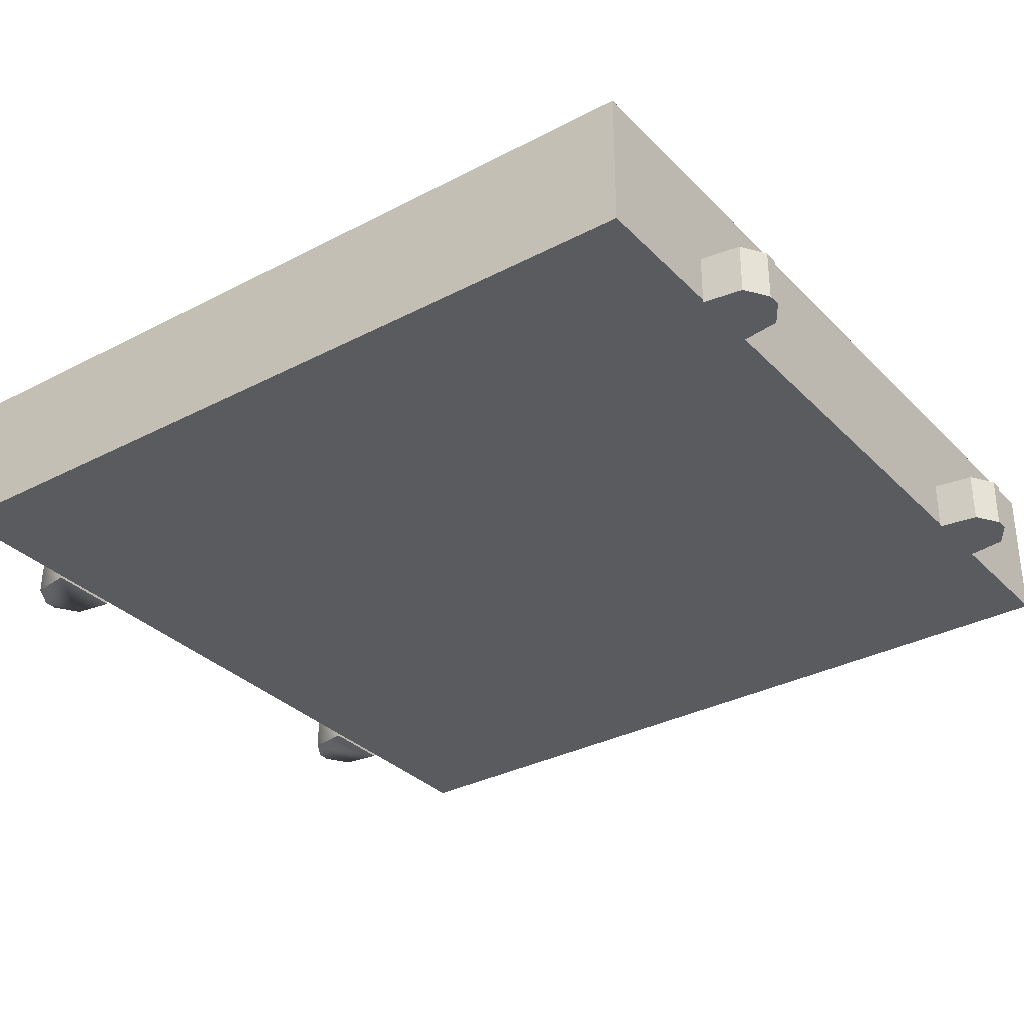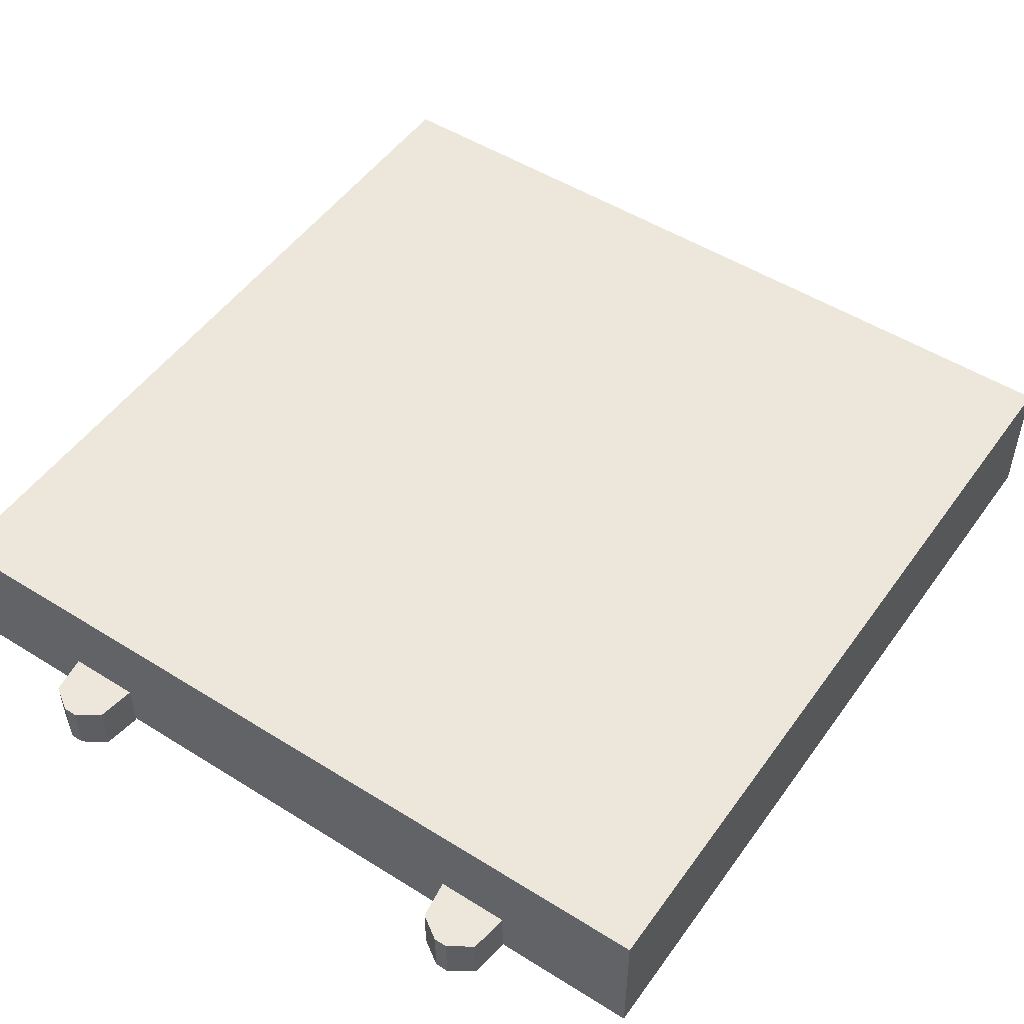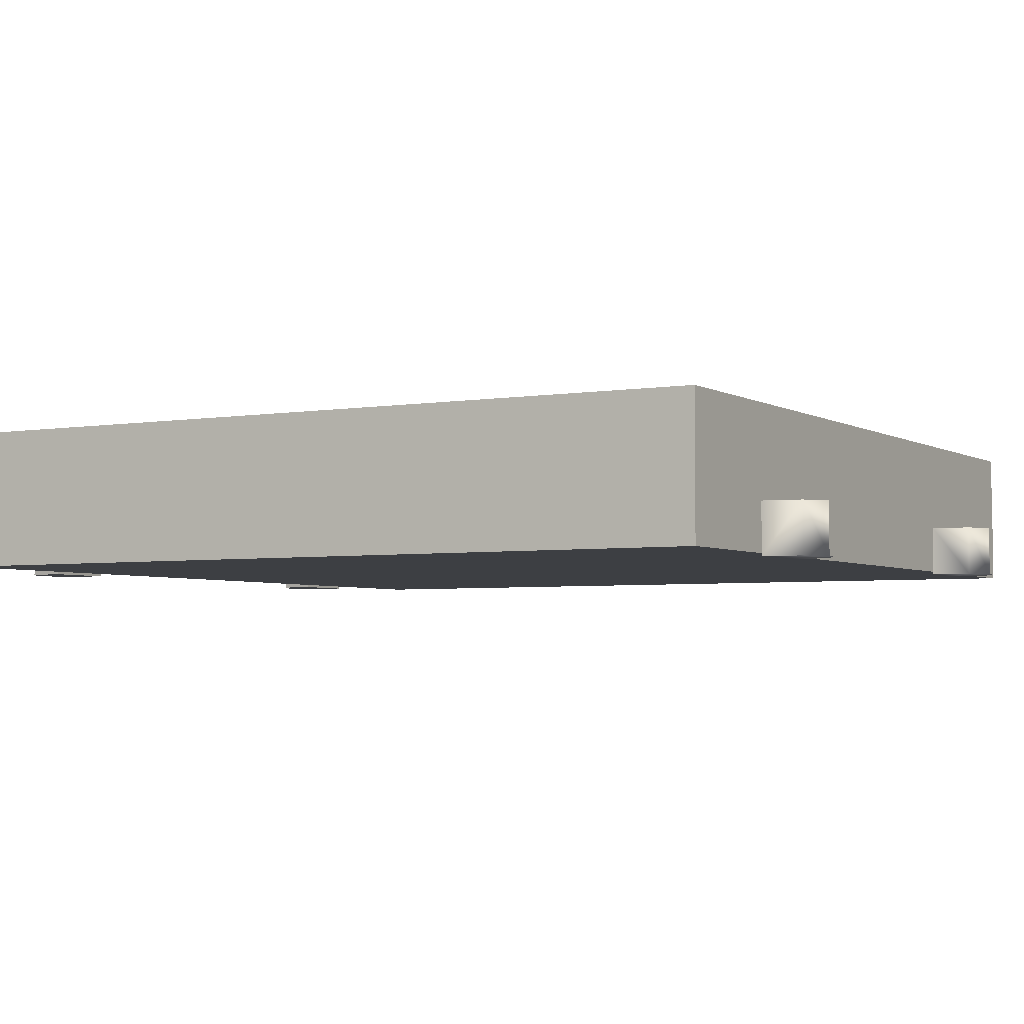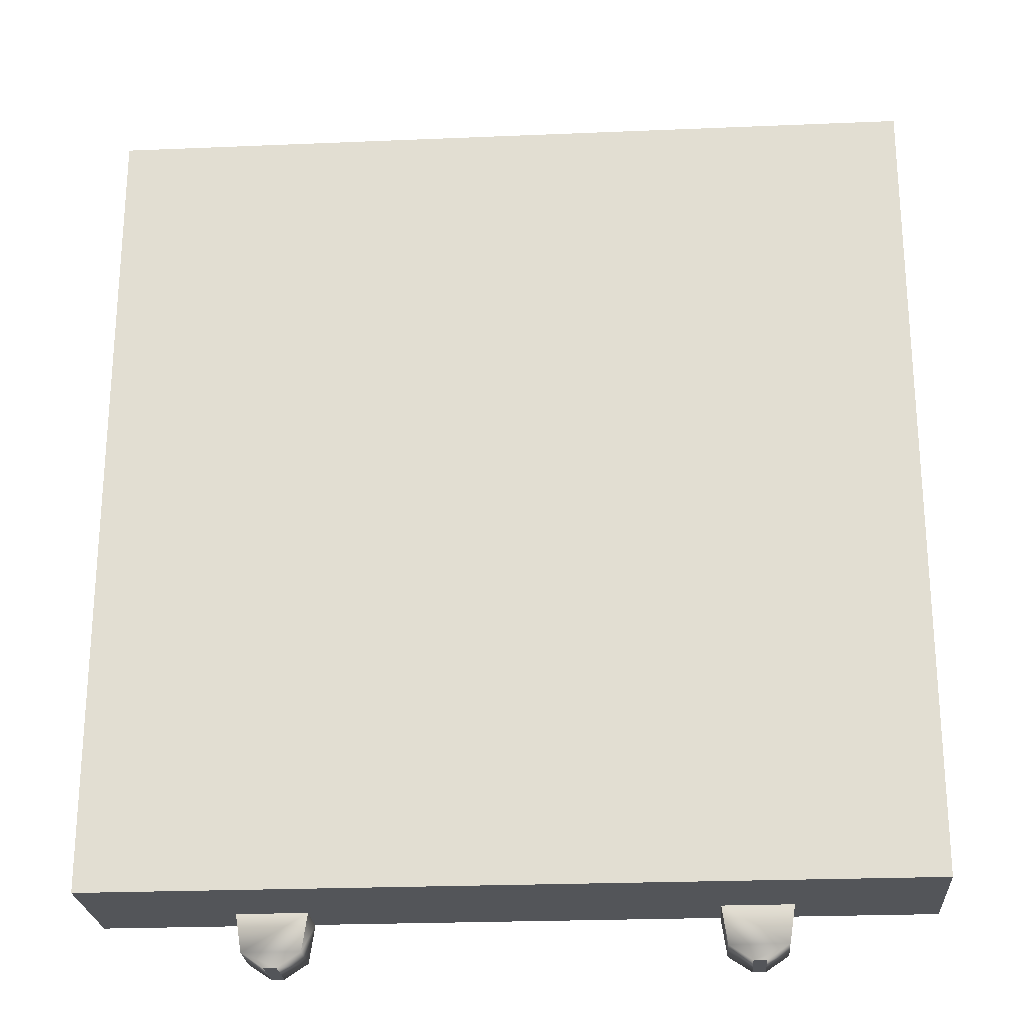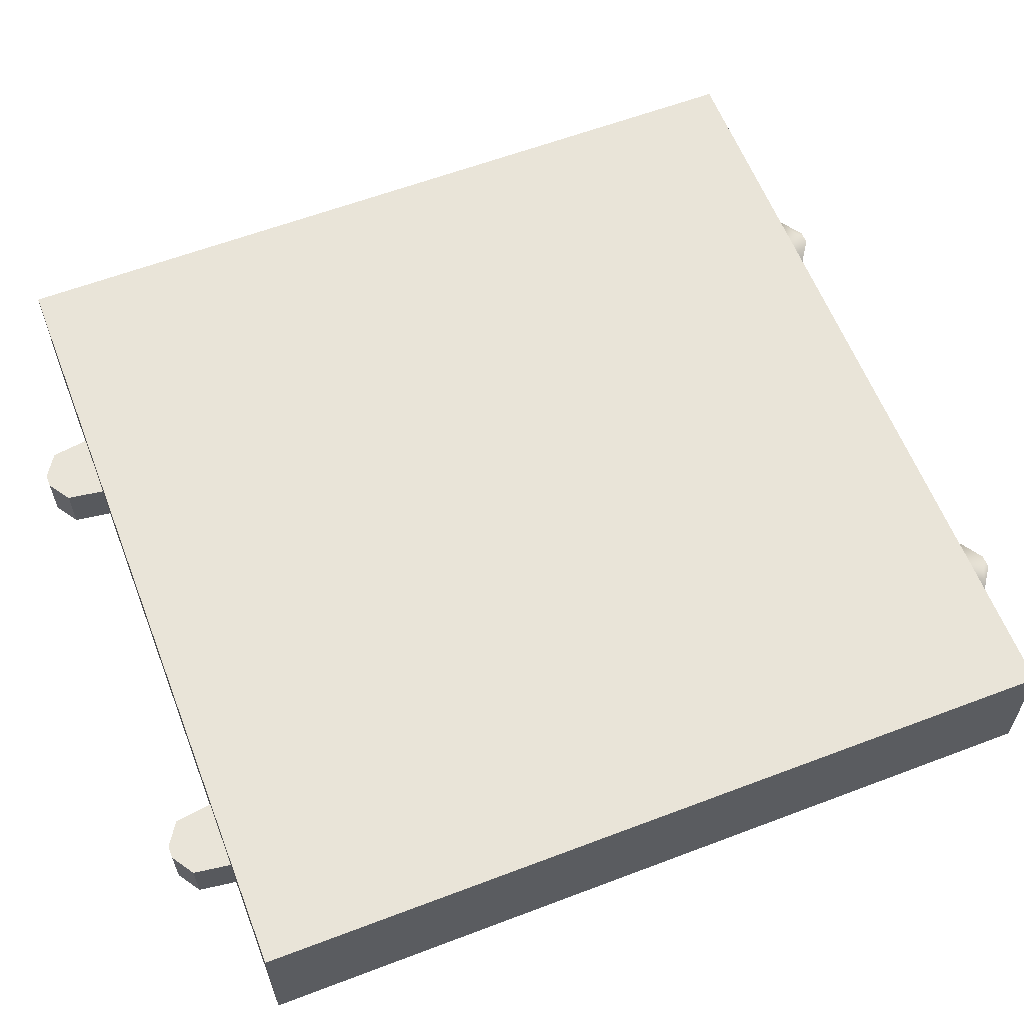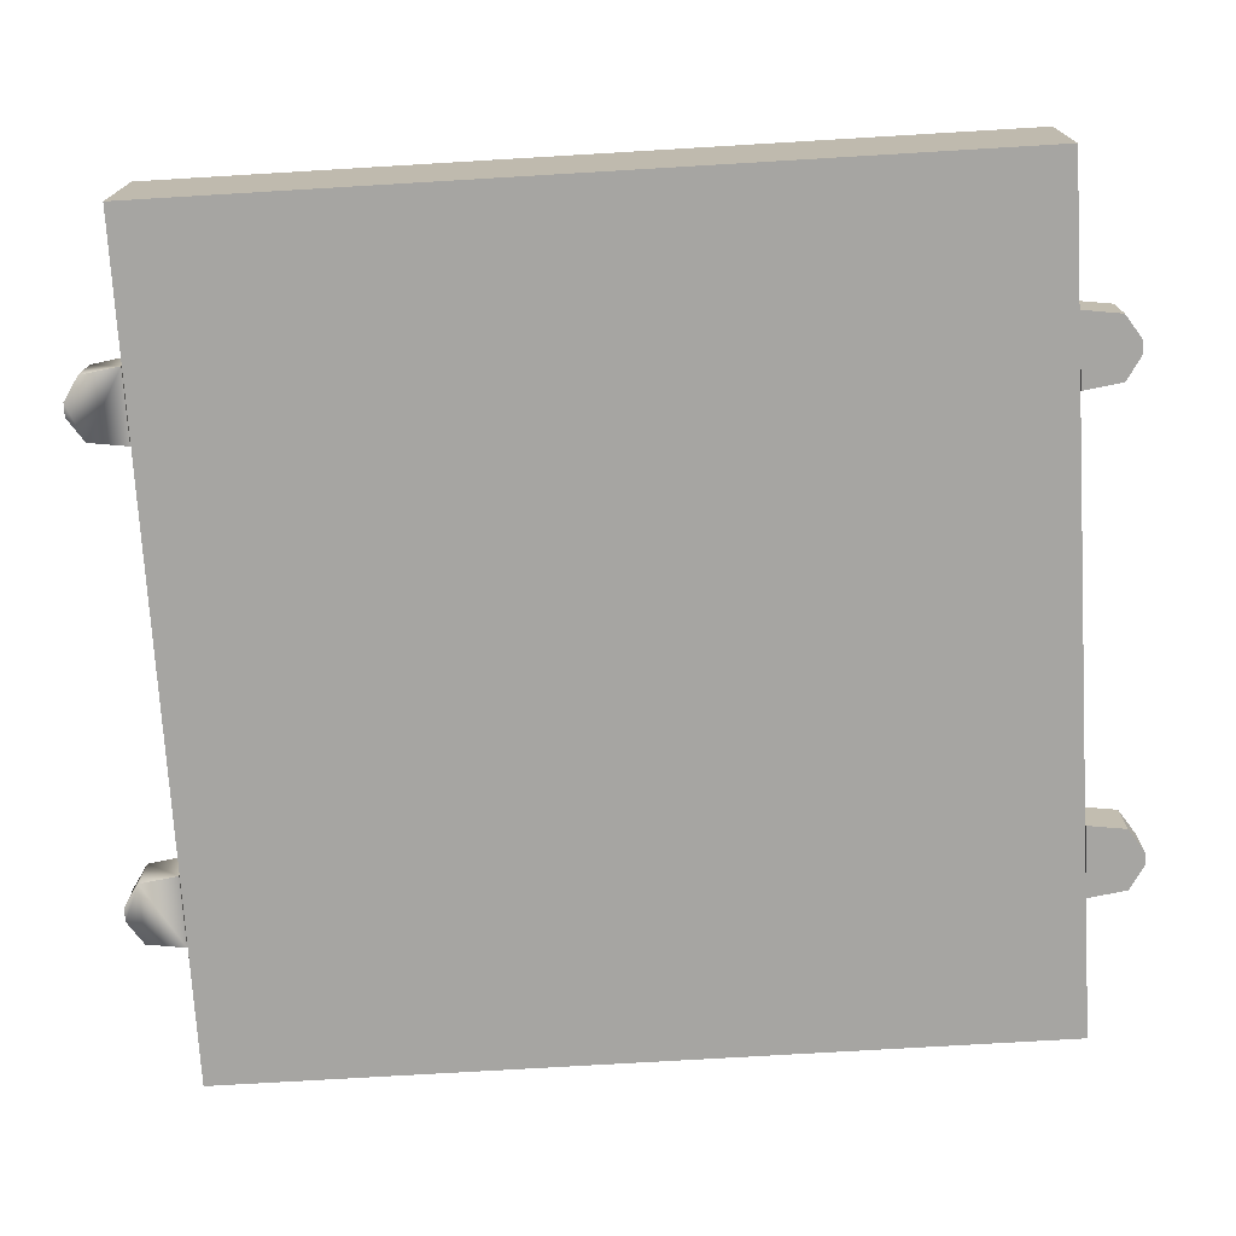
<metadata>
{"format":"obj","ext":"obj","renderer":"f3d","projection":"perspective","resolution":1024,"background":"white","views":[{"elev":-32.6,"azim":-53.9,"up":"+Y"},{"elev":50.7,"azim":34.4,"up":"+Y"},{"elev":-3.9,"azim":119.6,"up":"+Y"},{"elev":-24.1,"azim":-176.0,"up":"+Z"},{"elev":60.5,"azim":68.8,"up":"+Y"},{"elev":-73.7,"azim":-86.6,"up":"+Y"}]}
</metadata>
<code>
o base_plate_small_base_Cube.002_small_base_Cube.002_auv
v 1.156 -0.1377 -1.156
v 1.156 0.2457 1.156
v 1.156 -0.1377 1.156
v -1.156 -0.1377 -1.156
v 1.156 -0.1377 1.156
v -1.156 -0.1377 1.156
v -1.156 0.2457 1.156
v -1.156 0.2457 -1.156
v -1.156 -0.1377 1.156
v 1.156 0.2457 -1.156
f 1 2 3
f 4 1 5
f 6 2 7
f 8 9 7
f 1 8 10
f 8 2 10
f 1 10 2
f 3 6 5
f 5 9 4
f 1 3 5
f 9 5 6
f 6 3 2
f 7 9 6
f 8 4 9
f 1 4 8
f 8 7 2
o base_nub1_small_base_Cube.002_small_base_Cube.002_auv.002
v -0.7601 -0.1453 -1.156
v -0.5617 -0.1453 -1.156
v -0.743 -0.004745 -1.262
v -0.5617 -0.004745 -1.156
v -0.7601 -0.004745 -1.156
v -0.6426 -0.1453 -1.306
v -0.5772 -0.1453 -1.263
v -0.5772 -0.004745 -1.263
v -0.7446 -0.1453 -1.263
v -0.6792 -0.1453 -1.306
v -0.6426 -0.004745 -1.306
v -0.6792 -0.004745 -1.306
f 11 17 12
f 11 13 19
f 14 13 15
f 16 18 17
f 17 18 14
f 20 21 16
f 19 22 20
f 22 13 21
f 12 17 14
f 19 20 17
f 20 22 21
f 19 13 22
f 18 13 14
f 21 18 16
f 11 19 17
f 15 13 11
f 17 20 16
f 21 13 18
f 11 12 14
f 11 14 15
o base_nub2_small_base_Cube.002_small_base_Cube.002_auv.006
v 0.7601 -0.1453 -1.156
v 0.743 -0.004745 -1.262
v 0.7601 -0.004745 -1.156
v 0.6426 -0.1453 -1.306
v 0.6426 -0.004745 -1.306
v 0.6792 -0.1453 -1.306
v 0.5772 -0.1453 -1.263
v 0.5772 -0.004745 -1.263
v 0.7446 -0.1453 -1.263
v 0.6792 -0.004745 -1.306
v 0.5617 -0.1453 -1.156
v 0.5617 -0.004745 -1.156
f 23 24 25
f 26 27 28
f 29 30 27
f 28 31 29
f 30 24 27
f 32 24 28
f 33 30 29
f 34 24 30
f 26 28 29
f 29 27 26
f 28 24 31
f 31 24 23
f 24 32 27
f 33 29 23
f 25 24 34
f 27 32 28
f 34 30 33
f 29 31 23
f 34 33 23
f 34 23 25
o base_nub3_small_base_Cube.002_small_base_Cube.002_auv.003
v 0.7601 -0.1453 1.156
v 0.5617 -0.004745 1.156
v 0.7446 -0.004745 1.263
v 0.7601 -0.004745 1.156
v 0.6426 -0.1453 1.306
v 0.5772 -0.1453 1.263
v 0.5772 -0.004745 1.263
v 0.5617 -0.1453 1.156
v 0.7446 -0.1453 1.263
v 0.6792 -0.1453 1.306
v 0.6426 -0.004745 1.306
v 0.6792 -0.004745 1.306
f 36 40 41
f 43 44 39
f 46 39 44
f 44 37 46
f 41 39 45
f 37 35 38
f 38 36 41
f 38 42 36
f 36 42 40
f 39 40 43
f 40 42 43
f 42 35 43
f 46 45 39
f 44 43 37
f 41 40 39
f 37 43 35
f 41 45 46
f 46 37 41
f 37 38 41
f 38 35 42
o base_nub4_small_base_Cube.002_small_base_Cube.002_auv.001
v -0.7601 -0.004745 1.156
v -0.7446 -0.004745 1.263
v -0.5617 -0.004745 1.156
v -0.5772 -0.1453 1.263
v -0.6426 -0.1453 1.306
v -0.7601 -0.1453 1.156
v -0.6426 -0.004745 1.306
v -0.6792 -0.1453 1.306
v -0.5772 -0.004745 1.263
v -0.7446 -0.1453 1.263
v -0.6792 -0.004745 1.306
v -0.5617 -0.1453 1.156
f 48 54 57
f 48 52 56
f 55 58 49
f 51 55 53
f 57 51 53
f 50 51 54
f 48 57 55
f 49 52 47
f 48 56 54
f 48 47 52
f 55 50 58
f 51 50 55
f 57 54 51
f 54 56 50
f 56 52 50
f 52 58 50
f 57 53 55
f 55 49 47
f 47 48 55
f 49 58 52

</code>
